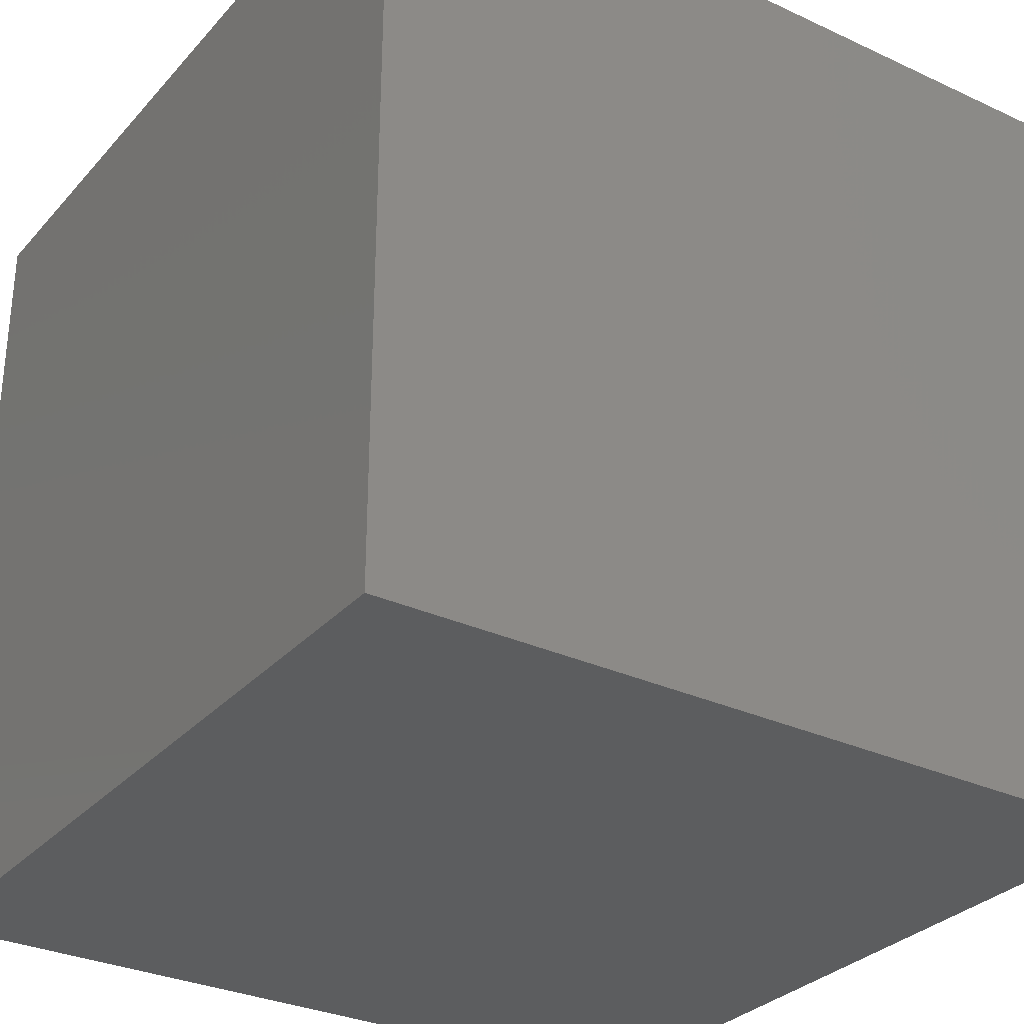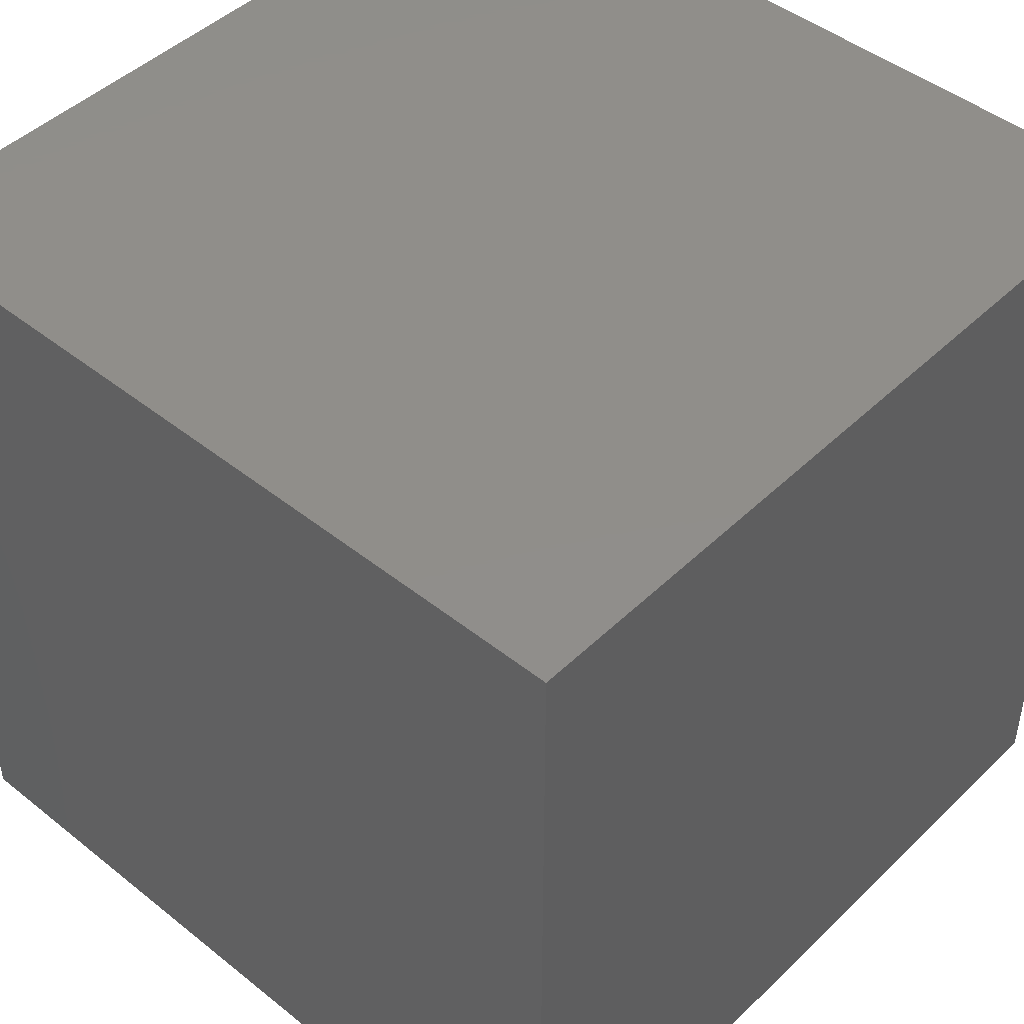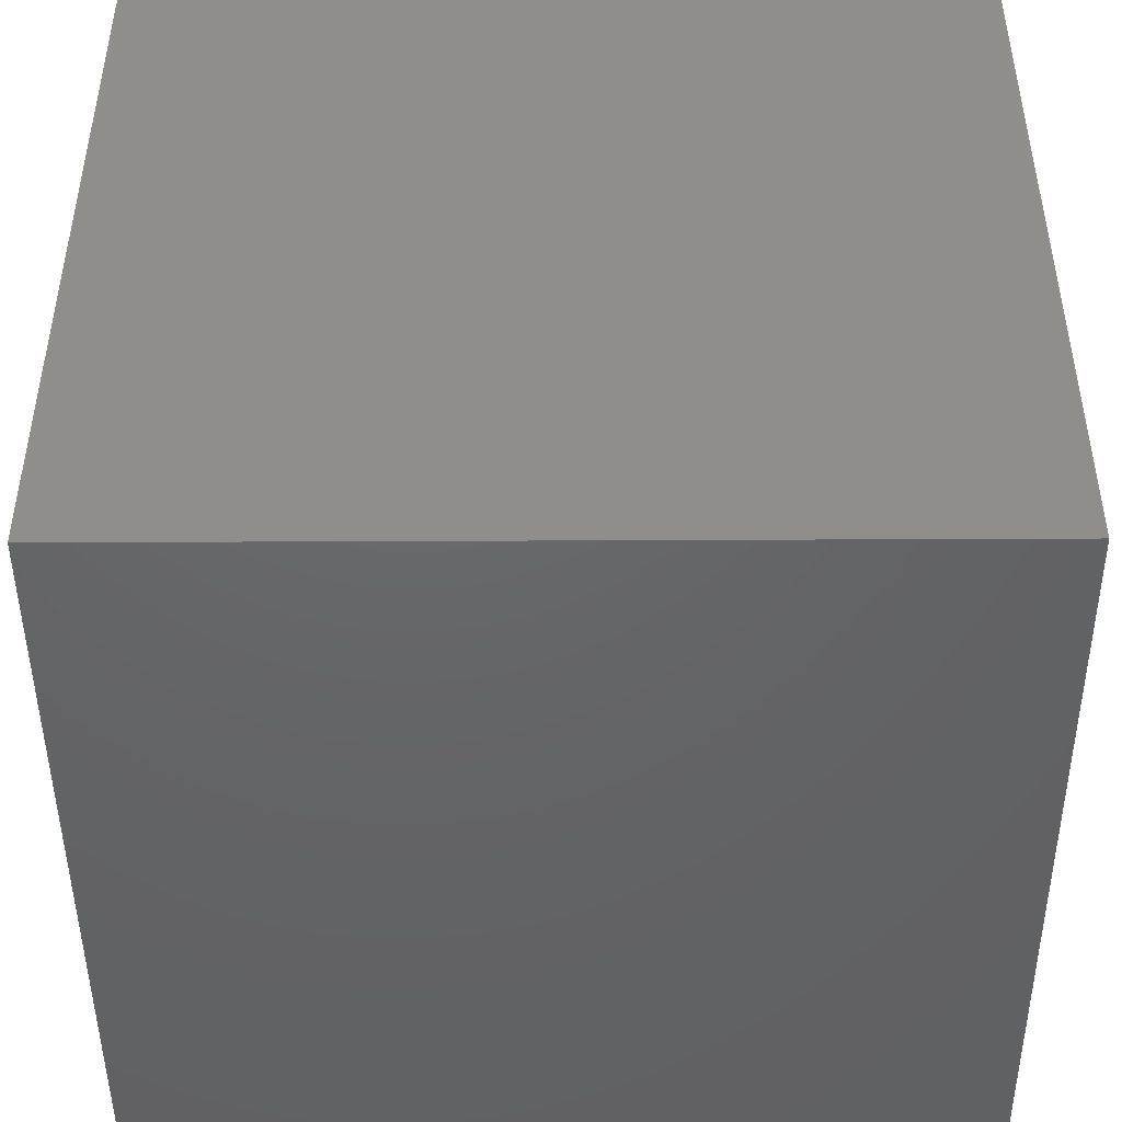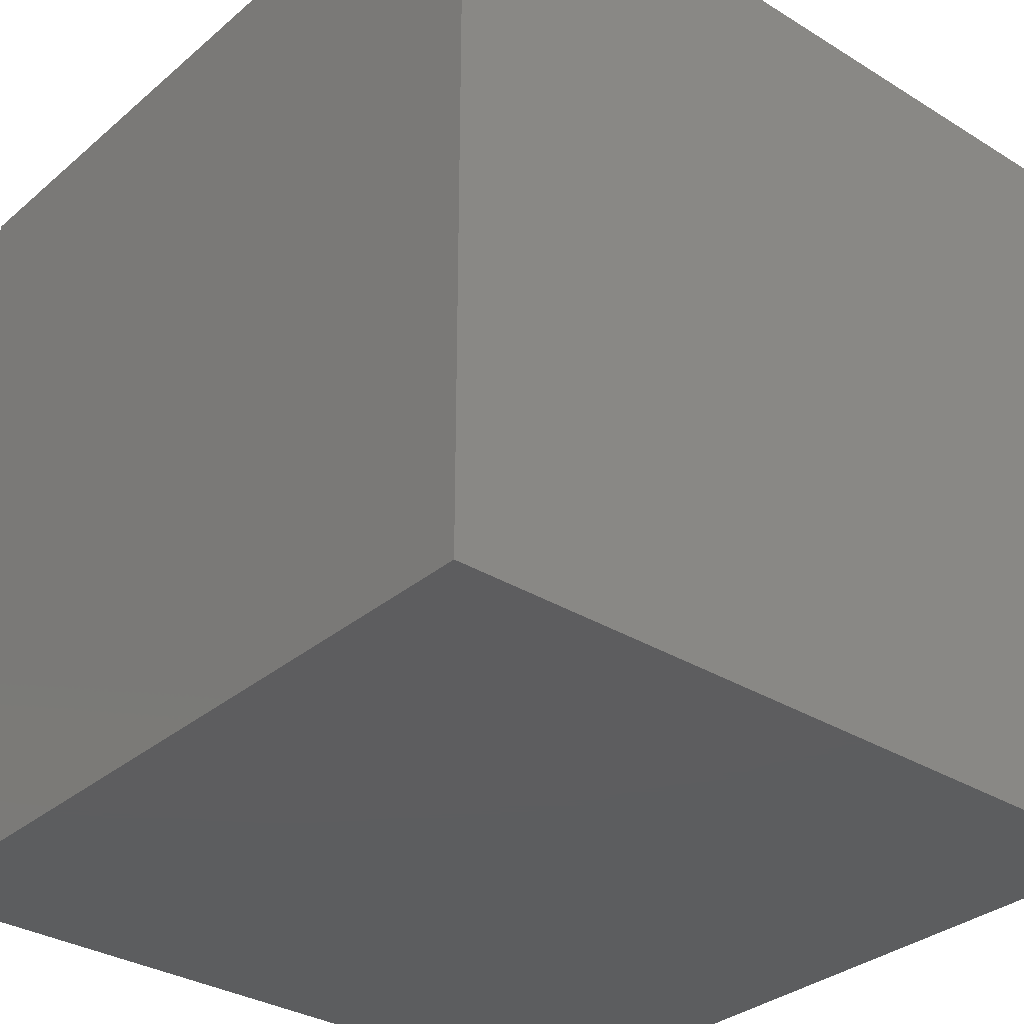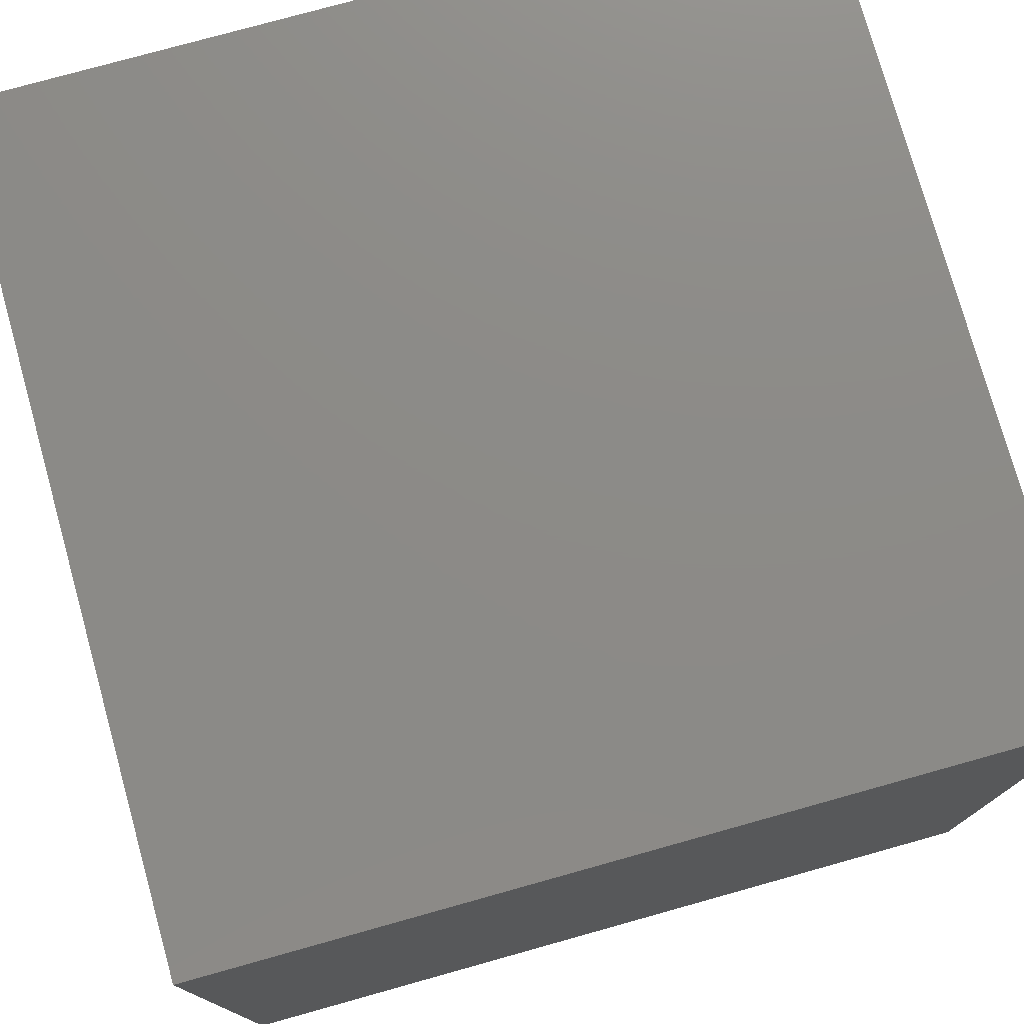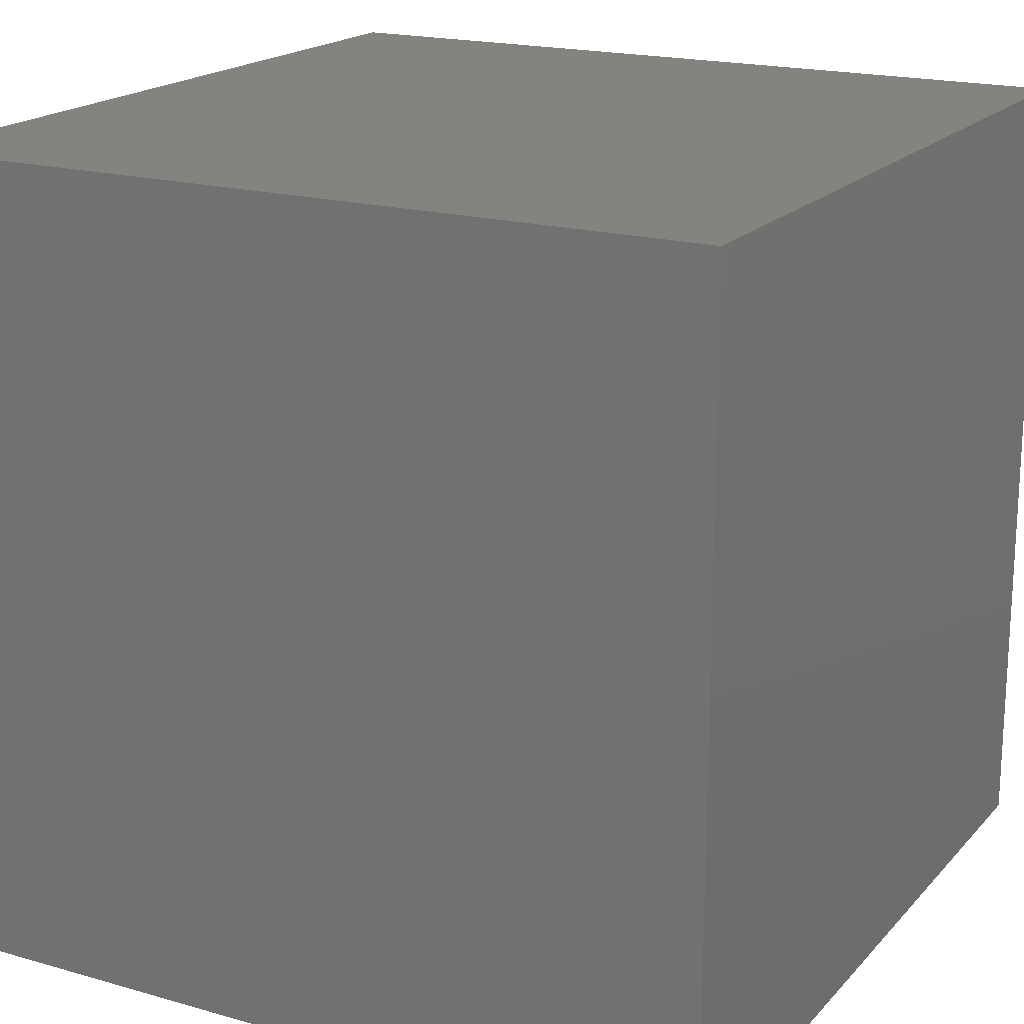
<metadata>
{"format":"stl","ext":"stl","renderer":"f3d","projection":"perspective","resolution":1024,"background":"white","views":[{"elev":-30.7,"azim":-33.7,"up":"+Y"},{"elev":46.0,"azim":132.4,"up":"+Z"},{"elev":-46.5,"azim":0.3,"up":"+Z"},{"elev":-32.4,"azim":-130.6,"up":"+Z"},{"elev":76.7,"azim":164.4,"up":"+Z"},{"elev":18.8,"azim":-151.5,"up":"+Y"}]}
</metadata>
<code>
# stl→obj: 8 verts, 12 faces
v -0.7329 -0.7329 0.2671
v -0.7329 -0.7329 1.733
v -0.7329 0.7329 1.733
v -0.7329 0.7329 0.2671
v 0.7329 0.7329 1.733
v 0.7329 0.7329 0.2671
v 0.7329 -0.7329 1.733
v 0.7329 -0.7329 0.2671
f 1 2 3
f 1 3 4
f 4 3 5
f 4 5 6
f 6 5 7
f 6 7 8
f 8 7 2
f 8 2 1
f 4 6 8
f 4 8 1
f 5 3 2
f 5 2 7

</code>
